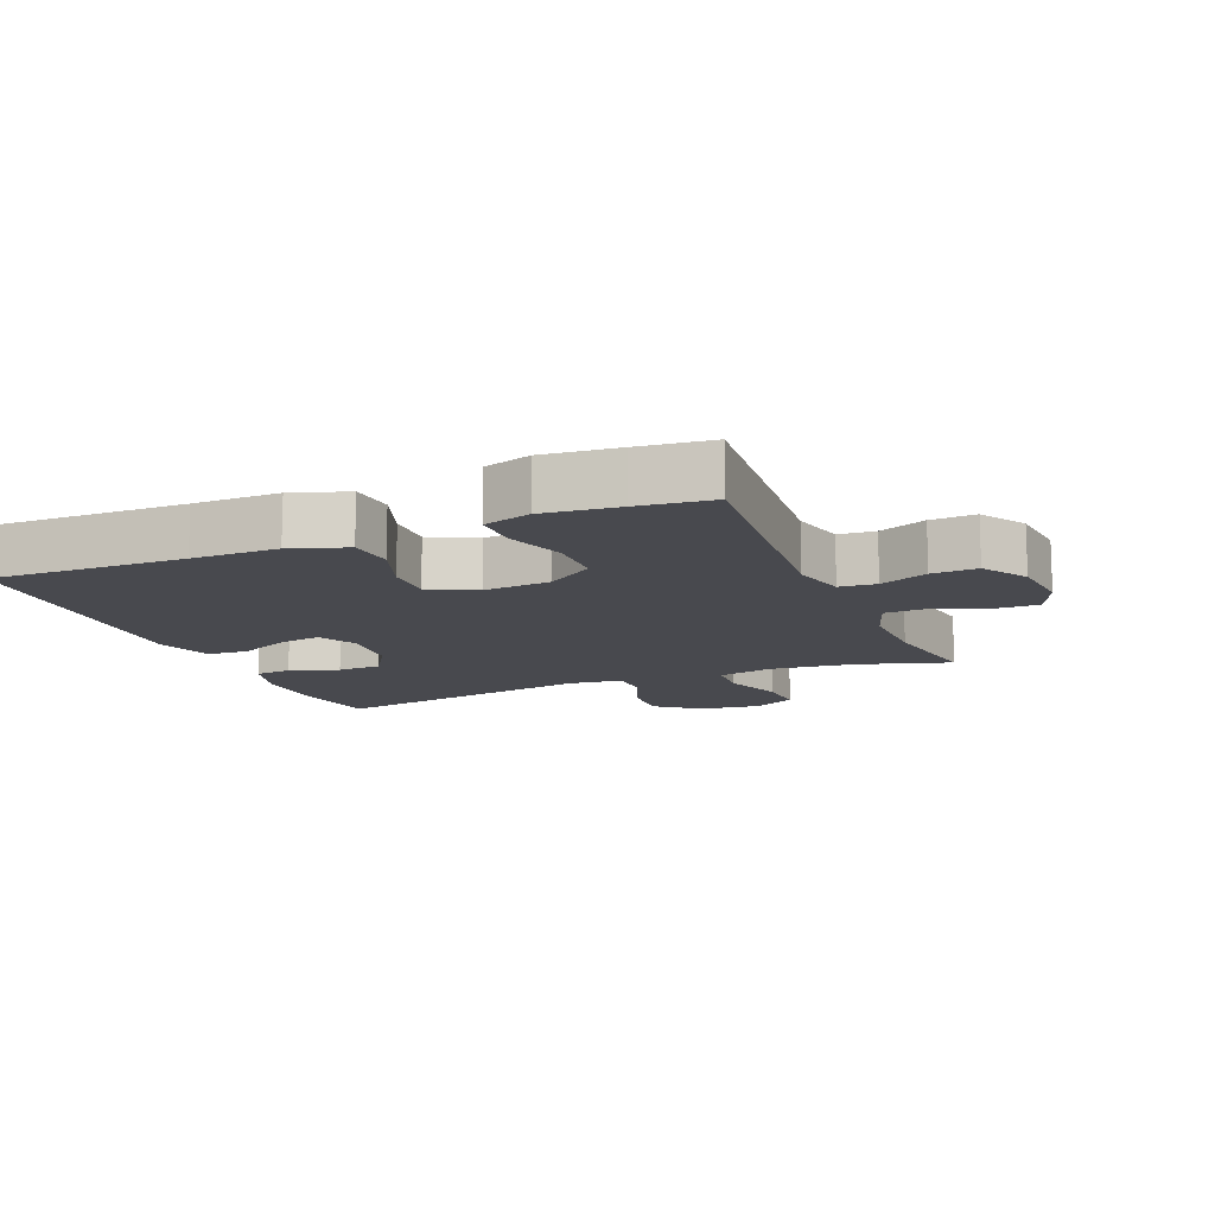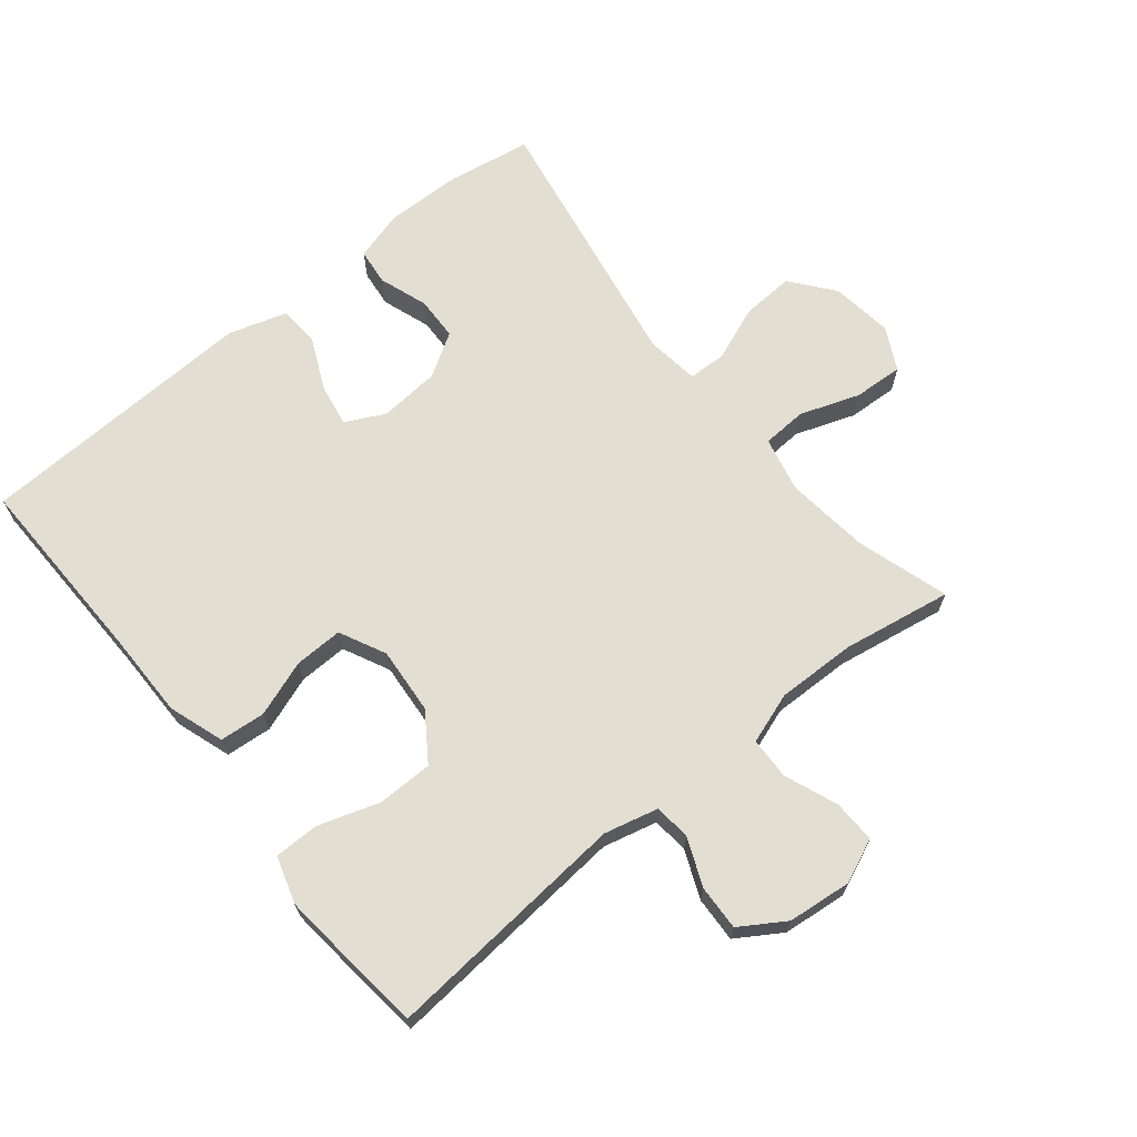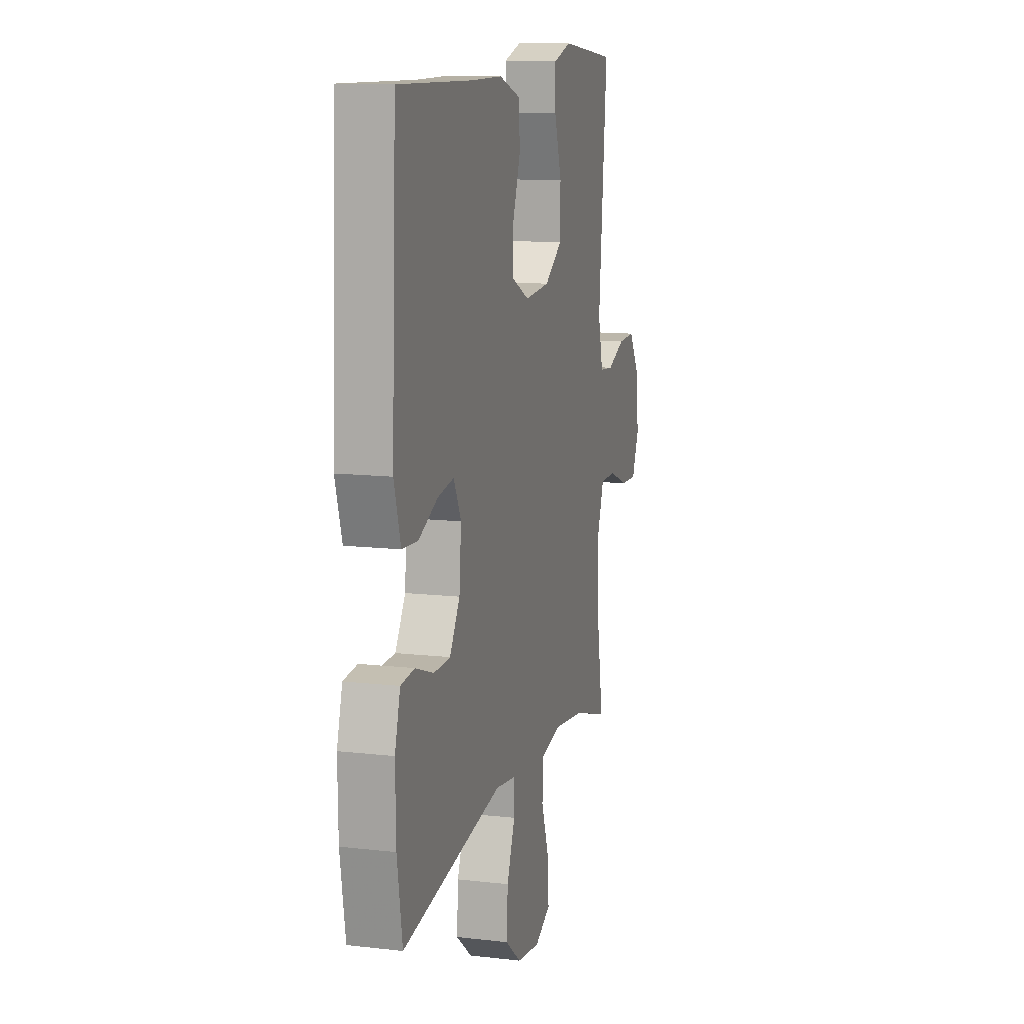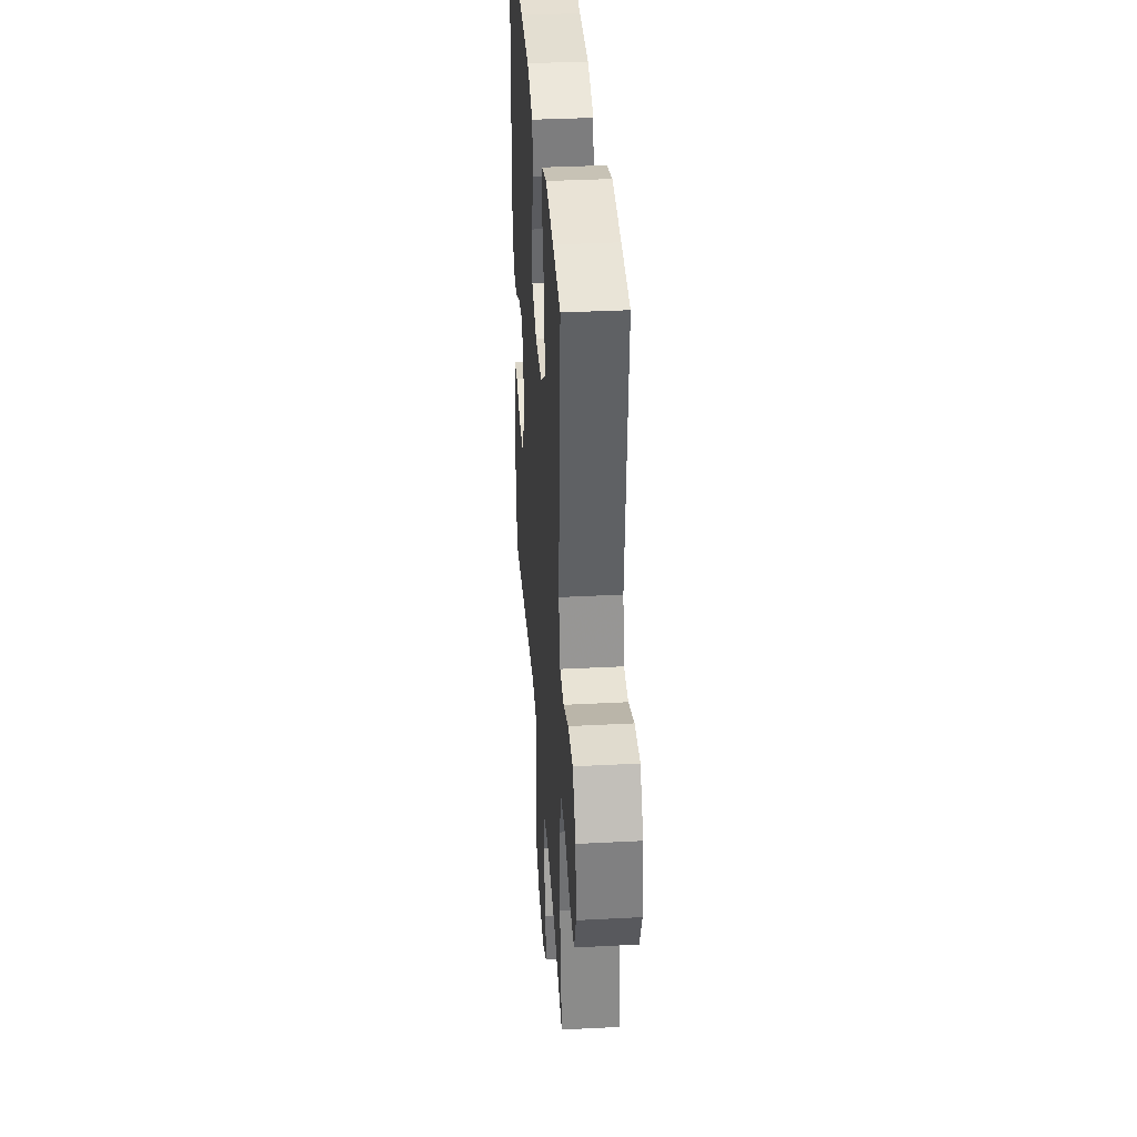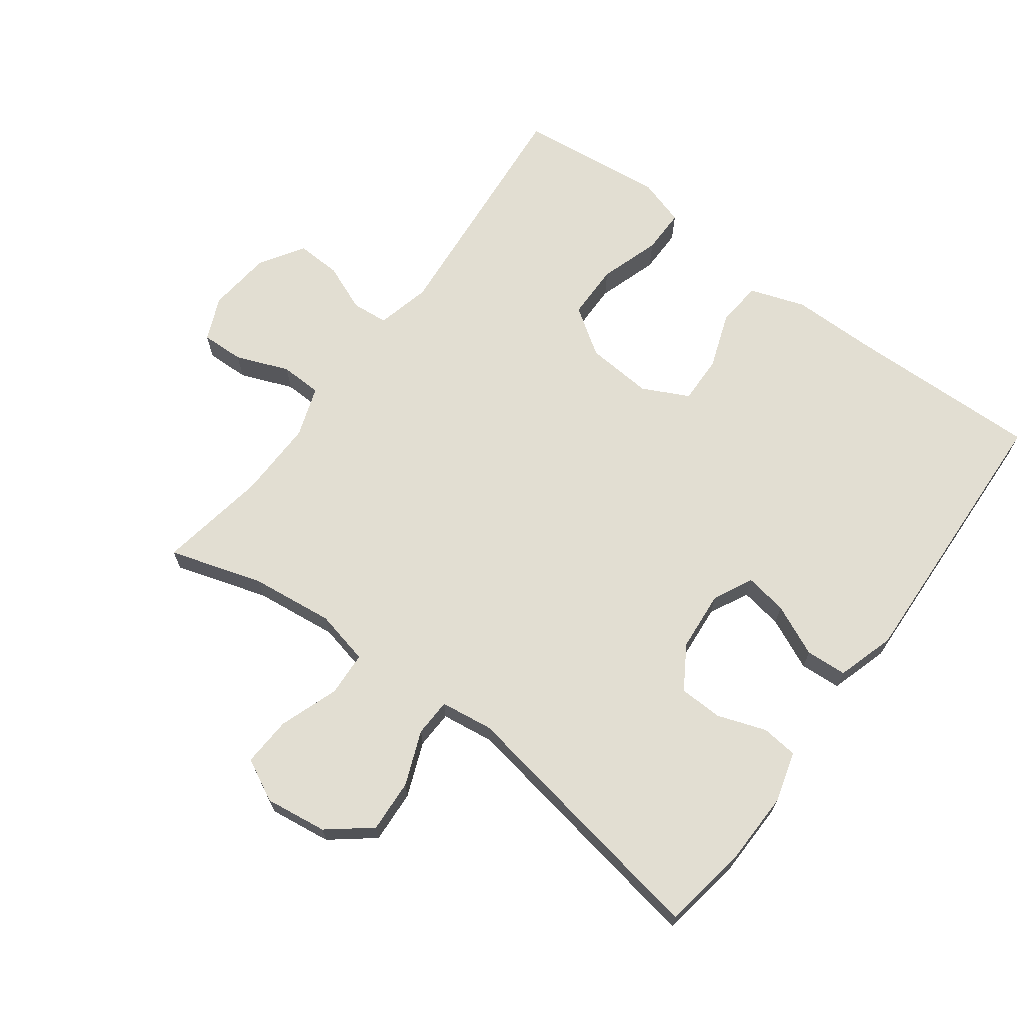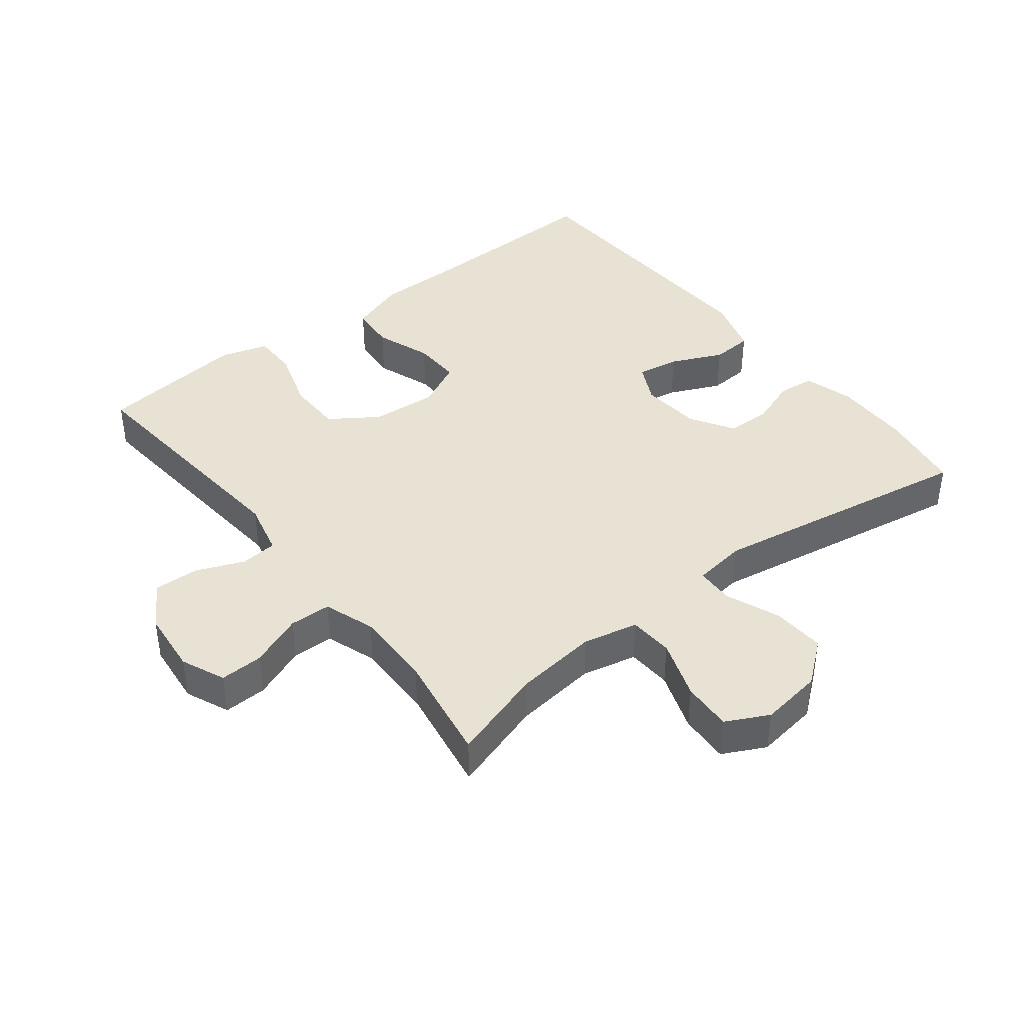
<metadata>
{"format":"obj","ext":"obj","renderer":"f3d","projection":"perspective","resolution":1024,"background":"white","views":[{"elev":-12.7,"azim":22.6,"up":"+Y"},{"elev":67.6,"azim":51.1,"up":"+Y"},{"elev":12.0,"azim":-74.6,"up":"+Z"},{"elev":36.1,"azim":86.1,"up":"+Z"},{"elev":68.0,"azim":-143.4,"up":"+Y"},{"elev":40.9,"azim":141.9,"up":"+Y"}]}
</metadata>
<code>
v -0.5 0.07 -0.5
v -0.521 0.07 -0.371
v -0.523 0.07 -0.255
v -0.501 0.07 -0.178
v -0.445 0.07 -0.172
v -0.371 0.07 -0.198
v -0.304 0.07 -0.196
v -0.263 0.07 -0.13
v -0.255 0.07 -0.037
v -0.285 0.07 0.023
v -0.35 0.07 0.012
v -0.429 0.07 -0.024
v -0.492 0.07 -0.02
v -0.519 0.07 0.069
v -0.5 0.07 0.5
v -0.204 0.07 0.493
v -0.073 0.07 0.493
v 0.012 0.07 0.464
v 0.018 0.07 0.394
v -0.013 0.07 0.308
v -0.015 0.07 0.234
v 0.056 0.07 0.199
v 0.158 0.07 0.207
v 0.23 0.07 0.256
v 0.231 0.07 0.341
v 0.201 0.07 0.434
v 0.201 0.07 0.503
v 0.273 0.07 0.525
v 0.387 0.07 0.513
v 0.5 0.07 0.5
v 0.466 0.07 0.123
v 0.486 0.07 0.04
v 0.542 0.07 0.035
v 0.615 0.07 0.065
v 0.684 0.07 0.068
v 0.727 0.07 0
v 0.737 0.07 -0.098
v 0.708 0.07 -0.165
v 0.642 0.07 -0.163
v 0.561 0.07 -0.131
v 0.497 0.07 -0.133
v 0.47 0.07 -0.211
v 0.472 0.07 -0.332
v 0.5 0.07 -0.5
v 0.358 0.07 -0.456
v 0.23 0.07 -0.441
v 0.146 0.07 -0.46
v 0.142 0.07 -0.528
v 0.174 0.07 -0.619
v 0.178 0.07 -0.695
v 0.113 0.07 -0.728
v 0.018 0.07 -0.715
v -0.047 0.07 -0.663
v -0.042 0.07 -0.582
v -0.009 0.07 -0.499
v -0.011 0.07 -0.441
v -0.092 0.07 -0.43
v -0.5 0 -0.5
v -0.521 0 -0.371
v -0.523 0 -0.255
v -0.501 0 -0.178
v -0.445 0 -0.172
v -0.371 0 -0.198
v -0.304 0 -0.196
v -0.263 0 -0.13
v -0.255 0 -0.037
v -0.285 0 0.023
v -0.35 0 0.012
v -0.429 0 -0.024
v -0.492 0 -0.02
v -0.519 0 0.069
v -0.5 0 0.5
v -0.204 0 0.493
v -0.073 0 0.493
v 0.012 0 0.464
v 0.018 0 0.394
v -0.013 0 0.308
v -0.015 0 0.234
v 0.056 0 0.199
v 0.158 0 0.207
v 0.23 0 0.256
v 0.231 0 0.341
v 0.201 0 0.434
v 0.201 0 0.503
v 0.273 0 0.525
v 0.387 0 0.513
v 0.5 0 0.5
v 0.466 0 0.123
v 0.486 0 0.04
v 0.542 0 0.035
v 0.615 0 0.065
v 0.684 0 0.068
v 0.727 0 0
v 0.737 0 -0.098
v 0.708 0 -0.165
v 0.642 0 -0.163
v 0.561 0 -0.131
v 0.497 0 -0.133
v 0.47 0 -0.211
v 0.472 0 -0.332
v 0.5 0 -0.5
v 0.358 0 -0.456
v 0.23 0 -0.441
v 0.146 0 -0.46
v 0.142 0 -0.528
v 0.174 0 -0.619
v 0.178 0 -0.695
v 0.113 0 -0.728
v 0.018 0 -0.715
v -0.047 0 -0.663
v -0.042 0 -0.582
v -0.009 0 -0.499
v -0.011 0 -0.441
v -0.092 0 -0.43
f 52 53 54 55
f 52 55 56
f 51 52 56
f 48 49 50 51
f 47 48 51 56
f 46 47 56 57
f 43 44 45
f 42 43 45 46
f 41 42 46 57
f 37 38 39 40
f 37 40 41
f 36 37 41
f 33 34 35 36
f 32 33 36 41
f 31 32 41 57
f 25 26 27 28
f 24 25 28 29
f 17 18 19 20
f 16 17 20 21
f 15 16 21
f 14 15 21
f 11 12 13 14
f 10 11 14 21
f 9 10 21 22
f 3 4 5 6
f 3 6 7
f 2 3 7
f 1 2 7
f 57 1 7
f 31 57 7 8
f 24 29 30 31
f 23 24 31 8
f 8 9 22 23
f 112 111 110 109
f 113 112 109
f 113 109 108
f 108 107 106 105
f 113 108 105 104
f 114 113 104 103
f 102 101 100
f 103 102 100 99
f 114 103 99 98
f 97 96 95 94
f 98 97 94
f 98 94 93
f 93 92 91 90
f 98 93 90 89
f 114 98 89 88
f 85 84 83 82
f 86 85 82 81
f 77 76 75 74
f 78 77 74 73
f 78 73 72
f 78 72 71
f 71 70 69 68
f 78 71 68 67
f 79 78 67 66
f 63 62 61 60
f 64 63 60
f 64 60 59
f 64 59 58
f 64 58 114
f 65 64 114 88
f 88 87 86 81
f 65 88 81 80
f 80 79 66 65
f 1 58 59 2
f 2 59 60 3
f 3 60 61 4
f 4 61 62 5
f 5 62 63 6
f 6 63 64 7
f 7 64 65 8
f 8 65 66 9
f 9 66 67 10
f 10 67 68 11
f 11 68 69 12
f 12 69 70 13
f 13 70 71 14
f 14 71 72 15
f 15 72 73 16
f 16 73 74 17
f 17 74 75 18
f 18 75 76 19
f 19 76 77 20
f 20 77 78 21
f 21 78 79 22
f 22 79 80 23
f 23 80 81 24
f 24 81 82 25
f 25 82 83 26
f 26 83 84 27
f 27 84 85 28
f 28 85 86 29
f 29 86 87 30
f 30 87 88 31
f 31 88 89 32
f 32 89 90 33
f 33 90 91 34
f 34 91 92 35
f 35 92 93 36
f 36 93 94 37
f 37 94 95 38
f 38 95 96 39
f 39 96 97 40
f 40 97 98 41
f 41 98 99 42
f 42 99 100 43
f 43 100 101 44
f 44 101 102 45
f 45 102 103 46
f 46 103 104 47
f 47 104 105 48
f 48 105 106 49
f 49 106 107 50
f 50 107 108 51
f 51 108 109 52
f 52 109 110 53
f 53 110 111 54
f 54 111 112 55
f 55 112 113 56
f 56 113 114 57
f 57 114 58 1

</code>
